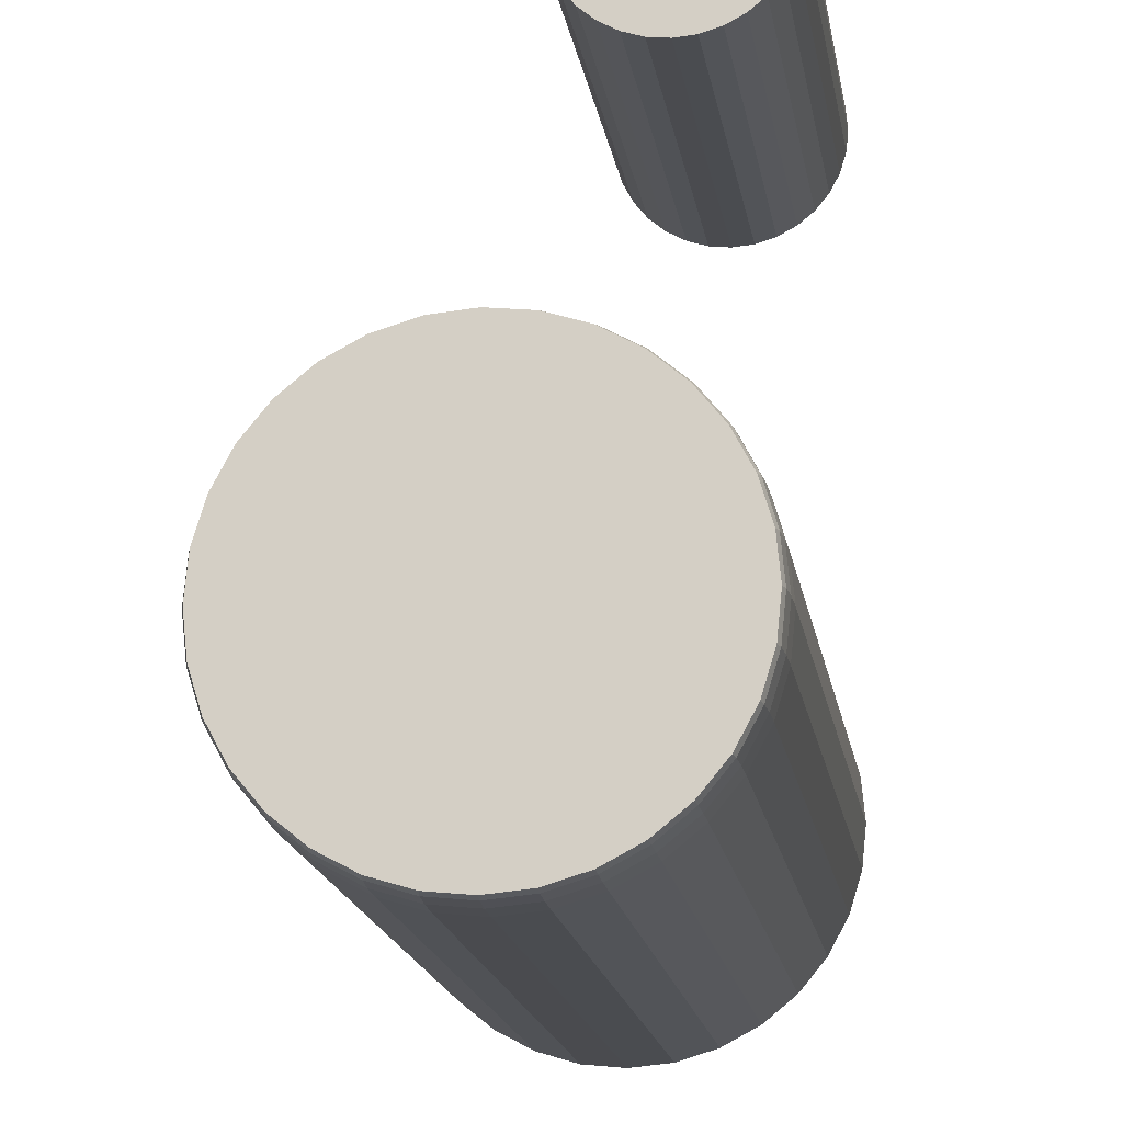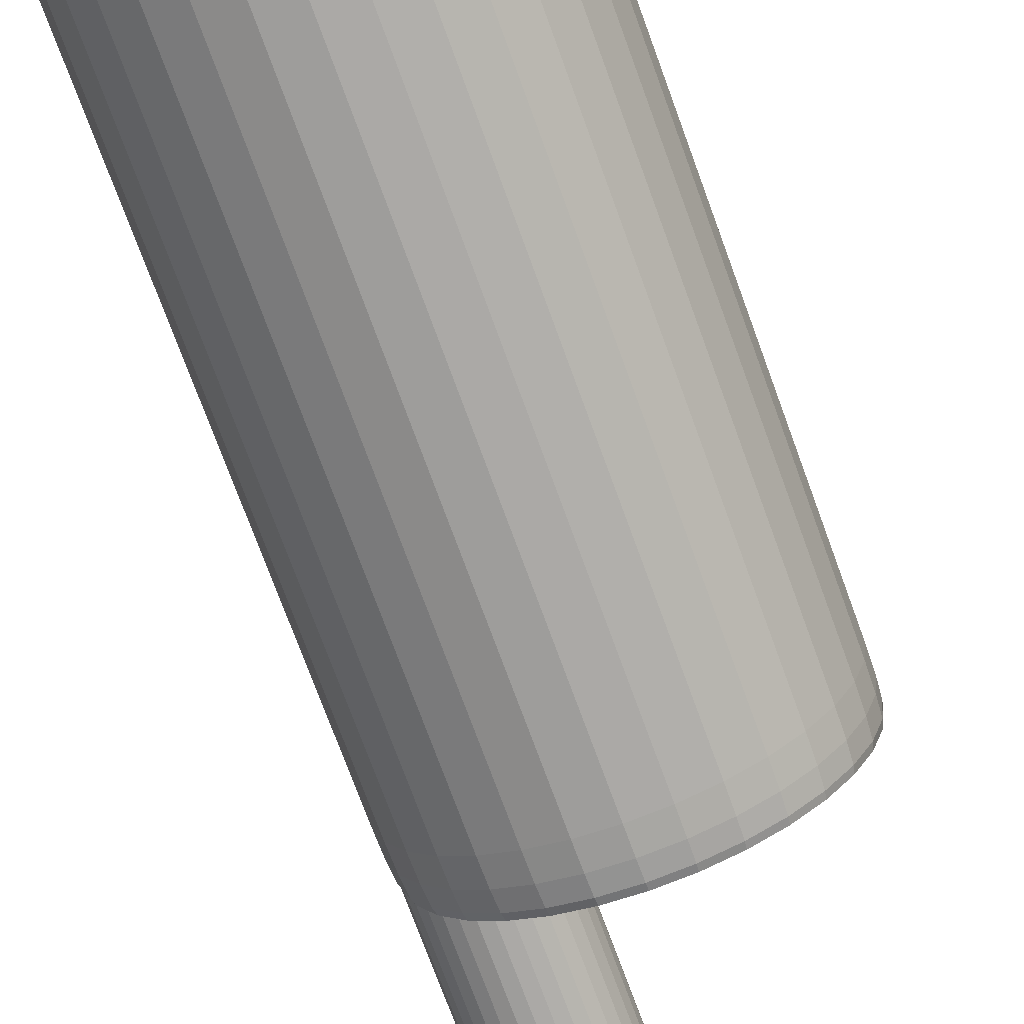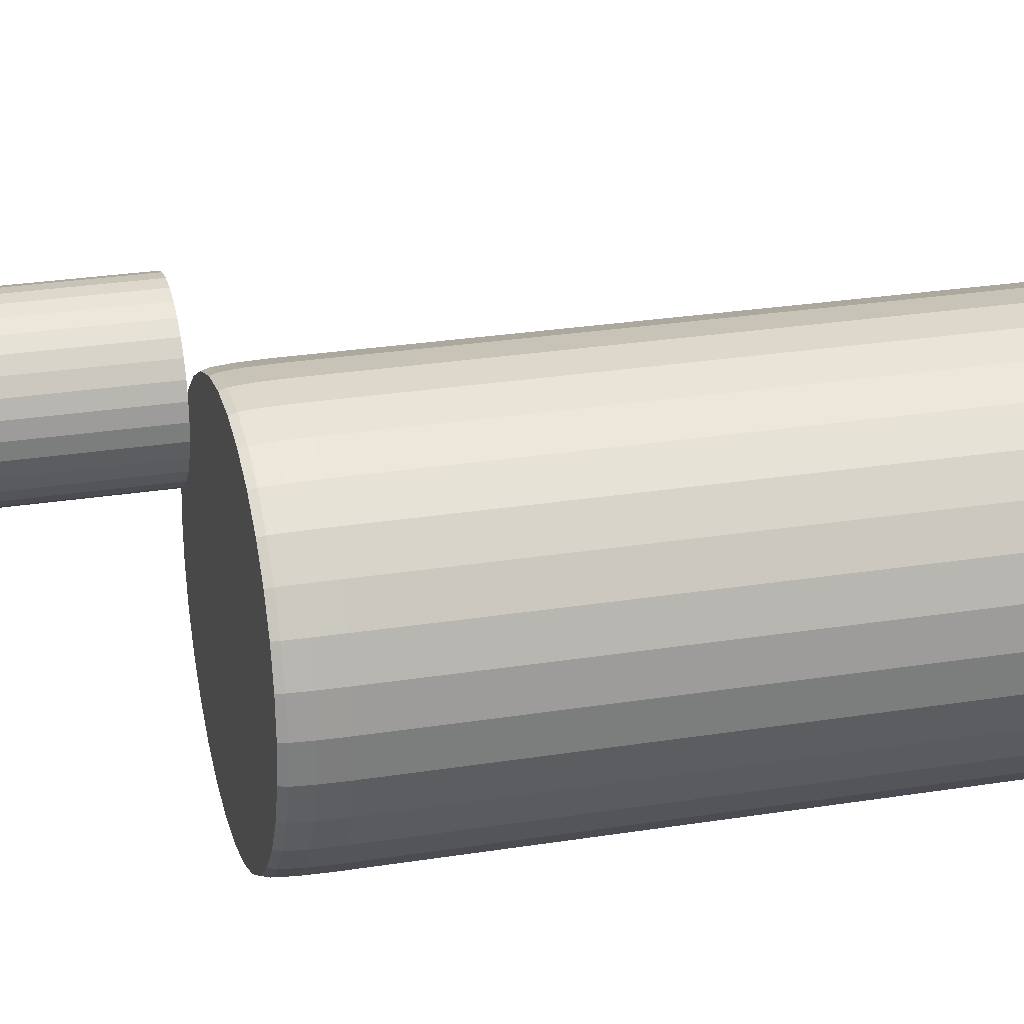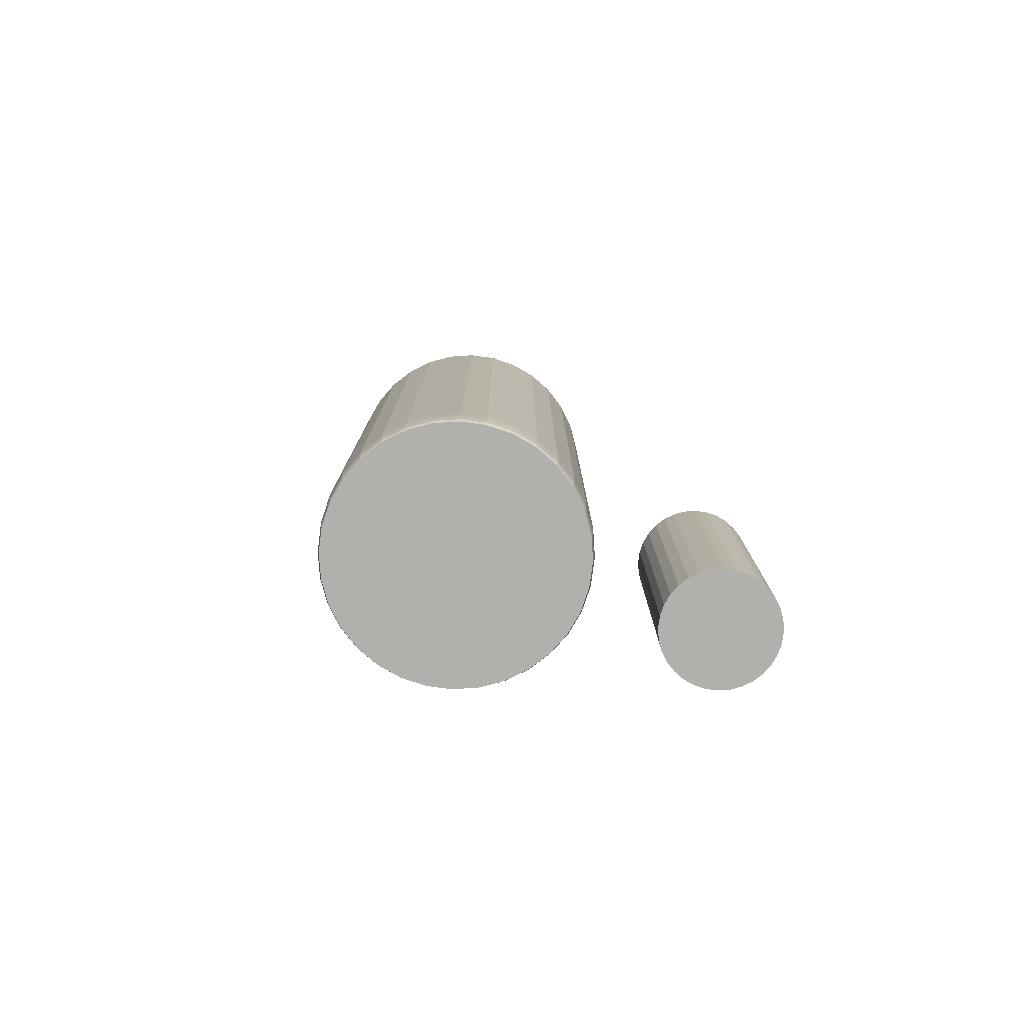
<metadata>
{"format":"obj","ext":"obj","renderer":"f3d","projection":"perspective","resolution":1024,"background":"white","views":[{"elev":-14.7,"azim":7.7,"up":"+Z"},{"elev":-73.3,"azim":-160.0,"up":"+Z"},{"elev":25.4,"azim":75.3,"up":"+Z"},{"elev":-78.8,"azim":-58.1,"up":"+Y"}]}
</metadata>
<code>
o fan_motor_2_Sphere.002
v 0 1.06 -0.07375
v 0 1.407 -0.07375
v 0.01439 1.06 -0.07233
v 0.01439 1.407 -0.07233
v 0.02822 1.06 -0.06813
v 0.02822 1.407 -0.06813
v 0.04097 1.06 -0.06132
v 0.04097 1.407 -0.06132
v 0.05215 1.06 -0.05215
v 0.05215 1.407 -0.05215
v 0.06132 1.06 -0.04097
v 0.06132 1.407 -0.04097
v 0.06813 1.06 -0.02822
v 0.06813 1.407 -0.02822
v 0.07233 1.06 -0.01439
v 0.07233 1.407 -0.01439
v 0.07375 1.06 0
v 0.07375 1.407 0
v 0.07233 1.06 0.01439
v 0.07233 1.407 0.01439
v 0.06813 1.06 0.02822
v 0.06813 1.407 0.02822
v 0.06132 1.06 0.04097
v 0.06132 1.407 0.04097
v 0.05215 1.06 0.05215
v 0.05215 1.407 0.05215
v 0.04097 1.06 0.06132
v 0.04097 1.407 0.06132
v 0.02822 1.06 0.06813
v 0.02822 1.407 0.06813
v 0.01439 1.06 0.07233
v 0.01439 1.407 0.07233
v -0 1.06 0.07375
v -0 1.407 0.07375
v -0.01439 1.06 0.07233
v -0.01439 1.407 0.07233
v -0.02822 1.06 0.06813
v -0.02822 1.407 0.06813
v -0.04097 1.06 0.06132
v -0.04097 1.407 0.06132
v -0.05215 1.06 0.05215
v -0.05215 1.407 0.05215
v -0.06132 1.06 0.04097
v -0.06132 1.407 0.04097
v -0.06813 1.06 0.02822
v -0.06813 1.407 0.02822
v -0.07233 1.06 0.01439
v -0.07233 1.407 0.01439
v -0.07375 1.06 -0
v -0.07375 1.407 -0
v -0.07233 1.06 -0.01439
v -0.07233 1.407 -0.01439
v -0.06813 1.06 -0.02822
v -0.06813 1.407 -0.02822
v -0.06132 1.06 -0.04097
v -0.06132 1.407 -0.04097
v -0.05215 1.06 -0.05215
v -0.05215 1.407 -0.05215
v -0.04097 1.06 -0.06132
v -0.04097 1.407 -0.06132
v -0.02822 1.06 -0.06813
v -0.02822 1.407 -0.06813
v -0.01439 1.06 -0.07233
v -0.01439 1.407 -0.07233
v -0.167 1.468 -0.4666
v -0.167 1.523 -0.4709
v -0.167 1.475 -0.4687
v -0.167 1.495 -0.4703
v -0.1299 1.468 -0.4629
v -0.129 1.523 -0.4671
v -0.1294 1.475 -0.465
v -0.1291 1.495 -0.4666
v -0.09412 1.468 -0.4521
v -0.09247 1.523 -0.456
v -0.09329 1.475 -0.4541
v -0.09269 1.495 -0.4555
v -0.06117 1.468 -0.4344
v -0.05877 1.523 -0.438
v -0.05997 1.475 -0.4362
v -0.05909 1.495 -0.4376
v -0.03229 1.468 -0.4107
v -0.02924 1.523 -0.4138
v -0.03076 1.475 -0.4123
v -0.02965 1.495 -0.4134
v -0.008589 1.468 -0.3819
v -0.005 1.523 -0.3843
v -0.006794 1.475 -0.3831
v -0.005481 1.495 -0.3839
v 0.009022 1.468 -0.3489
v 0.01301 1.523 -0.3506
v 0.01102 1.475 -0.3497
v 0.01248 1.495 -0.3503
v 0.01987 1.468 -0.3132
v 0.0241 1.523 -0.314
v 0.02198 1.475 -0.3136
v 0.02353 1.495 -0.3139
v 0.02353 1.468 -0.276
v 0.02785 1.523 -0.276
v 0.02569 1.475 -0.276
v 0.02727 1.495 -0.276
v 0.01987 1.468 -0.2388
v 0.0241 1.523 -0.238
v 0.02198 1.475 -0.2384
v 0.02353 1.495 -0.2381
v 0.009022 1.468 -0.2031
v 0.01301 1.523 -0.2014
v 0.01102 1.475 -0.2022
v 0.01248 1.495 -0.2016
v -0.008589 1.468 -0.1701
v -0.005 1.523 -0.1677
v -0.006794 1.475 -0.1689
v -0.005481 1.495 -0.168
v -0.03229 1.468 -0.1412
v -0.02924 1.523 -0.1382
v -0.03076 1.475 -0.1397
v -0.02965 1.495 -0.1386
v -0.06117 1.468 -0.1175
v -0.05877 1.523 -0.1139
v -0.05997 1.475 -0.1157
v -0.05909 1.495 -0.1144
v -0.09412 1.468 -0.09992
v -0.09247 1.523 -0.09593
v -0.09329 1.475 -0.09792
v -0.09269 1.495 -0.09647
v -0.1299 1.468 -0.08907
v -0.129 1.523 -0.08484
v -0.1294 1.475 -0.08696
v -0.1291 1.495 -0.08541
v -0.167 1.468 -0.08541
v -0.167 1.523 -0.0811
v -0.167 1.475 -0.08325
v -0.167 1.495 -0.08167
v -0.2042 1.468 -0.08907
v -0.2051 1.523 -0.08484
v -0.2046 1.475 -0.08696
v -0.205 1.495 -0.08541
v -0.24 1.468 -0.09992
v -0.2416 1.523 -0.09593
v -0.2408 1.475 -0.09792
v -0.2414 1.495 -0.09647
v -0.2729 1.468 -0.1175
v -0.2753 1.523 -0.1139
v -0.2741 1.475 -0.1157
v -0.275 1.495 -0.1144
v -0.3018 1.468 -0.1412
v -0.3049 1.523 -0.1382
v -0.3033 1.475 -0.1397
v -0.3044 1.495 -0.1386
v -0.3255 1.468 -0.1701
v -0.3291 1.523 -0.1677
v -0.3273 1.475 -0.1689
v -0.3286 1.495 -0.168
v -0.3431 1.468 -0.2031
v -0.3471 1.523 -0.2014
v -0.3451 1.475 -0.2022
v -0.3466 1.495 -0.2016
v -0.354 1.468 -0.2388
v -0.3582 1.523 -0.238
v -0.3561 1.475 -0.2384
v -0.3576 1.495 -0.2381
v -0.3576 1.468 -0.276
v -0.3619 1.523 -0.276
v -0.3598 1.475 -0.276
v -0.3614 1.495 -0.276
v -0.354 1.468 -0.3132
v -0.3582 1.523 -0.314
v -0.3561 1.475 -0.3136
v -0.3576 1.495 -0.3139
v -0.3431 1.468 -0.3489
v -0.3471 1.523 -0.3506
v -0.3451 1.475 -0.3497
v -0.3466 1.495 -0.3503
v -0.3255 1.468 -0.3819
v -0.3291 1.523 -0.3843
v -0.3273 1.475 -0.3831
v -0.3286 1.495 -0.3839
v -0.3018 1.468 -0.4107
v -0.3049 1.523 -0.4138
v -0.3033 1.475 -0.4123
v -0.3044 1.495 -0.4134
v -0.2729 1.468 -0.4344
v -0.2753 1.523 -0.438
v -0.2741 1.475 -0.4362
v -0.275 1.495 -0.4376
v -0.24 1.468 -0.4521
v -0.2416 1.523 -0.456
v -0.2408 1.475 -0.4541
v -0.2414 1.495 -0.4555
v -0.2042 1.468 -0.4629
v -0.2051 1.523 -0.4671
v -0.2046 1.475 -0.465
v -0.205 1.495 -0.4666
v -0.167 2.306 -0.4184
v -0.1393 2.306 -0.4156
v -0.1126 2.306 -0.4075
v -0.08794 2.306 -0.3944
v -0.06636 2.306 -0.3767
v -0.04865 2.306 -0.3551
v -0.03549 2.306 -0.3305
v -0.02739 2.306 -0.3038
v -0.02465 2.306 -0.276
v -0.02739 2.306 -0.2482
v -0.03549 2.306 -0.2215
v -0.04865 2.306 -0.1969
v -0.06636 2.306 -0.1753
v -0.08794 2.306 -0.1576
v -0.1126 2.306 -0.1444
v -0.1393 2.306 -0.1363
v -0.167 2.306 -0.1336
v -0.1948 2.306 -0.1363
v -0.2215 2.306 -0.1444
v -0.2462 2.306 -0.1576
v -0.2677 2.306 -0.1753
v -0.2854 2.306 -0.1969
v -0.2986 2.306 -0.2215
v -0.3067 2.306 -0.2482
v -0.3094 2.306 -0.276
v -0.3067 2.306 -0.3038
v -0.2986 2.306 -0.3305
v -0.2854 2.306 -0.3551
v -0.2677 2.306 -0.3767
v -0.2462 2.306 -0.3944
v -0.2215 2.306 -0.4075
v -0.1948 2.306 -0.4156
v -0.167 2.2 -0.4709
v -0.129 2.2 -0.4671
v -0.2051 2.2 -0.4671
v -0.09247 2.2 -0.456
v -0.05877 2.2 -0.438
v -0.02924 2.2 -0.4138
v -0.005 2.2 -0.3843
v 0.01301 2.2 -0.3506
v 0.0241 2.2 -0.314
v 0.02785 2.2 -0.276
v 0.0241 2.2 -0.238
v 0.01301 2.2 -0.2014
v -0.005 2.2 -0.1677
v -0.02924 2.2 -0.1382
v -0.05877 2.2 -0.1139
v -0.09247 2.2 -0.09593
v -0.129 2.2 -0.08484
v -0.167 2.2 -0.0811
v -0.2051 2.2 -0.08484
v -0.2416 2.2 -0.09593
v -0.2753 2.2 -0.1139
v -0.3049 2.2 -0.1382
v -0.3291 2.2 -0.1677
v -0.3471 2.2 -0.2014
v -0.3582 2.2 -0.238
v -0.3619 2.2 -0.276
v -0.3582 2.2 -0.314
v -0.3471 2.2 -0.3506
v -0.3291 2.2 -0.3843
v -0.3049 2.2 -0.4138
v -0.2753 2.2 -0.438
v -0.2416 2.2 -0.456
v -0.167 2.248 -0.4709
v -0.129 2.248 -0.4671
v -0.09247 2.248 -0.456
v -0.05877 2.248 -0.438
v -0.02924 2.248 -0.4138
v -0.005 2.248 -0.3843
v 0.01301 2.248 -0.3506
v 0.0241 2.248 -0.314
v 0.02785 2.248 -0.276
v 0.0241 2.248 -0.238
v 0.01301 2.248 -0.2014
v -0.005 2.248 -0.1677
v -0.02924 2.248 -0.1382
v -0.05877 2.248 -0.1139
v -0.09247 2.248 -0.09593
v -0.129 2.248 -0.08484
v -0.167 2.248 -0.0811
v -0.2051 2.248 -0.08484
v -0.2416 2.248 -0.09593
v -0.2753 2.248 -0.1139
v -0.3049 2.248 -0.1382
v -0.3291 2.248 -0.1677
v -0.3471 2.248 -0.2014
v -0.3582 2.248 -0.238
v -0.3619 2.248 -0.276
v -0.3582 2.248 -0.314
v -0.3471 2.248 -0.3506
v -0.3291 2.248 -0.3843
v -0.3049 2.248 -0.4138
v -0.2753 2.248 -0.438
v -0.2416 2.248 -0.456
v -0.2051 2.248 -0.4671
f 2 3 1
f 4 5 3
f 6 7 5
f 8 9 7
f 10 11 9
f 12 13 11
f 14 15 13
f 16 17 15
f 18 19 17
f 20 21 19
f 22 23 21
f 24 25 23
f 26 27 25
f 28 29 27
f 30 31 29
f 32 33 31
f 34 35 33
f 36 37 35
f 38 39 37
f 40 41 39
f 42 43 41
f 44 45 43
f 46 47 45
f 48 49 47
f 50 51 49
f 52 53 51
f 54 55 53
f 56 57 55
f 58 59 57
f 60 61 59
f 22 14 6
f 62 63 61
f 64 1 63
f 31 47 63
f 190 225 227
f 74 229 228
f 78 230 229
f 82 231 230
f 86 232 231
f 90 233 232
f 94 234 233
f 98 235 234
f 102 236 235
f 106 237 236
f 110 238 237
f 114 239 238
f 118 240 239
f 122 241 240
f 126 242 241
f 130 243 242
f 134 244 243
f 138 245 244
f 142 246 245
f 146 247 246
f 150 248 247
f 154 249 248
f 158 250 249
f 162 251 250
f 166 252 251
f 170 253 252
f 174 254 253
f 178 255 254
f 182 256 255
f 186 227 256
f 66 226 225
f 70 228 226
f 66 72 70
f 68 71 72
f 71 65 69
f 70 76 74
f 72 75 76
f 71 73 75
f 74 80 78
f 76 79 80
f 79 73 77
f 78 84 82
f 84 79 83
f 83 77 81
f 82 88 86
f 88 83 87
f 83 85 87
f 86 92 90
f 92 87 91
f 87 89 91
f 94 92 96
f 92 95 96
f 95 89 93
f 98 96 100
f 96 99 100
f 99 93 97
f 102 100 104
f 100 103 104
f 103 97 101
f 106 104 108
f 104 107 108
f 107 101 105
f 110 108 112
f 108 111 112
f 111 105 109
f 114 112 116
f 116 111 115
f 115 109 113
f 118 116 120
f 120 115 119
f 115 117 119
f 118 124 122
f 120 123 124
f 119 121 123
f 122 128 126
f 128 123 127
f 123 125 127
f 126 132 130
f 132 127 131
f 127 129 131
f 130 136 134
f 132 135 136
f 131 133 135
f 134 140 138
f 136 139 140
f 135 137 139
f 138 144 142
f 144 139 143
f 143 137 141
f 146 144 148
f 144 147 148
f 147 141 145
f 146 152 150
f 148 151 152
f 147 149 151
f 150 156 154
f 152 155 156
f 151 153 155
f 154 160 158
f 160 155 159
f 159 153 157
f 158 164 162
f 164 159 163
f 159 161 163
f 162 168 166
f 168 163 167
f 163 165 167
f 166 172 170
f 172 167 171
f 167 169 171
f 174 172 176
f 172 175 176
f 175 169 173
f 178 176 180
f 176 179 180
f 179 173 177
f 178 184 182
f 180 183 184
f 183 177 181
f 186 184 188
f 184 187 188
f 183 185 187
f 190 188 192
f 188 191 192
f 191 185 189
f 66 192 68
f 192 67 68
f 191 65 67
f 169 137 105
f 200 208 216
f 226 259 258
f 225 258 257
f 256 288 287
f 255 287 286
f 254 286 285
f 253 285 284
f 252 284 283
f 251 283 282
f 250 282 281
f 249 281 280
f 248 280 279
f 247 279 278
f 246 278 277
f 245 277 276
f 244 276 275
f 243 275 274
f 242 274 273
f 241 273 272
f 240 272 271
f 239 271 270
f 238 270 269
f 237 269 268
f 236 268 267
f 235 267 266
f 234 266 265
f 233 265 264
f 232 264 263
f 231 263 262
f 230 262 261
f 229 261 260
f 228 260 259
f 227 257 288
f 194 257 258
f 194 259 195
f 195 260 196
f 197 260 261
f 197 262 198
f 198 263 199
f 199 264 200
f 200 265 201
f 201 266 202
f 203 266 267
f 203 268 204
f 204 269 205
f 206 269 270
f 206 271 207
f 207 272 208
f 208 273 209
f 210 273 274
f 210 275 211
f 211 276 212
f 212 277 213
f 213 278 214
f 214 279 215
f 215 280 216
f 217 280 281
f 218 281 282
f 219 282 283
f 219 284 220
f 220 285 221
f 221 286 222
f 222 287 223
f 224 287 288
f 224 257 193
f 2 4 3
f 4 6 5
f 6 8 7
f 8 10 9
f 10 12 11
f 12 14 13
f 14 16 15
f 16 18 17
f 18 20 19
f 20 22 21
f 22 24 23
f 24 26 25
f 26 28 27
f 28 30 29
f 30 32 31
f 32 34 33
f 34 36 35
f 36 38 37
f 38 40 39
f 40 42 41
f 42 44 43
f 44 46 45
f 46 48 47
f 48 50 49
f 50 52 51
f 52 54 53
f 54 56 55
f 56 58 57
f 58 60 59
f 60 62 61
f 6 4 2
f 2 64 62
f 62 60 58
f 58 56 54
f 54 52 50
f 50 48 46
f 46 44 42
f 42 40 38
f 38 36 34
f 34 32 30
f 30 28 26
f 26 24 22
f 22 20 18
f 18 16 14
f 14 12 10
f 10 8 6
f 6 2 62
f 62 58 54
f 54 50 46
f 46 42 38
f 38 34 30
f 30 26 22
f 22 18 14
f 14 10 6
f 6 62 54
f 54 46 6
f 46 38 6
f 38 30 6
f 30 22 6
f 62 64 63
f 64 2 1
f 63 1 3
f 3 5 63
f 5 7 63
f 7 9 11
f 11 13 7
f 13 15 7
f 15 17 19
f 19 21 15
f 21 23 15
f 23 25 27
f 27 29 23
f 29 31 23
f 31 33 35
f 35 37 31
f 37 39 31
f 39 41 43
f 43 45 39
f 45 47 39
f 47 49 51
f 51 53 47
f 53 55 47
f 55 57 59
f 59 61 55
f 61 63 55
f 63 7 31
f 7 15 31
f 15 23 31
f 31 39 47
f 47 55 63
f 190 66 225
f 74 78 229
f 78 82 230
f 82 86 231
f 86 90 232
f 90 94 233
f 94 98 234
f 98 102 235
f 102 106 236
f 106 110 237
f 110 114 238
f 114 118 239
f 118 122 240
f 122 126 241
f 126 130 242
f 130 134 243
f 134 138 244
f 138 142 245
f 142 146 246
f 146 150 247
f 150 154 248
f 154 158 249
f 158 162 250
f 162 166 251
f 166 170 252
f 170 174 253
f 174 178 254
f 178 182 255
f 182 186 256
f 186 190 227
f 66 70 226
f 70 74 228
f 66 68 72
f 68 67 71
f 71 67 65
f 70 72 76
f 72 71 75
f 71 69 73
f 74 76 80
f 76 75 79
f 79 75 73
f 78 80 84
f 84 80 79
f 83 79 77
f 82 84 88
f 88 84 83
f 83 81 85
f 86 88 92
f 92 88 87
f 87 85 89
f 94 90 92
f 92 91 95
f 95 91 89
f 98 94 96
f 96 95 99
f 99 95 93
f 102 98 100
f 100 99 103
f 103 99 97
f 106 102 104
f 104 103 107
f 107 103 101
f 110 106 108
f 108 107 111
f 111 107 105
f 114 110 112
f 116 112 111
f 115 111 109
f 118 114 116
f 120 116 115
f 115 113 117
f 118 120 124
f 120 119 123
f 119 117 121
f 122 124 128
f 128 124 123
f 123 121 125
f 126 128 132
f 132 128 127
f 127 125 129
f 130 132 136
f 132 131 135
f 131 129 133
f 134 136 140
f 136 135 139
f 135 133 137
f 138 140 144
f 144 140 139
f 143 139 137
f 146 142 144
f 144 143 147
f 147 143 141
f 146 148 152
f 148 147 151
f 147 145 149
f 150 152 156
f 152 151 155
f 151 149 153
f 154 156 160
f 160 156 155
f 159 155 153
f 158 160 164
f 164 160 159
f 159 157 161
f 162 164 168
f 168 164 163
f 163 161 165
f 166 168 172
f 172 168 167
f 167 165 169
f 174 170 172
f 172 171 175
f 175 171 169
f 178 174 176
f 176 175 179
f 179 175 173
f 178 180 184
f 180 179 183
f 183 179 177
f 186 182 184
f 184 183 187
f 183 181 185
f 190 186 188
f 188 187 191
f 191 187 185
f 66 190 192
f 192 191 67
f 191 189 65
f 73 69 65
f 65 189 73
f 189 185 73
f 185 181 177
f 177 173 185
f 173 169 185
f 169 165 161
f 161 157 153
f 153 149 137
f 149 145 137
f 145 141 137
f 137 133 129
f 129 125 121
f 121 117 113
f 113 109 121
f 109 105 121
f 105 101 97
f 97 93 89
f 89 85 73
f 85 81 73
f 81 77 73
f 169 161 153
f 137 129 105
f 129 121 105
f 105 97 73
f 97 89 73
f 73 185 169
f 169 153 137
f 73 169 105
f 224 193 196
f 193 194 196
f 194 195 196
f 196 197 198
f 198 199 196
f 199 200 196
f 200 201 202
f 202 203 204
f 204 205 208
f 205 206 208
f 206 207 208
f 208 209 212
f 209 210 212
f 210 211 212
f 212 213 214
f 214 215 212
f 215 216 212
f 216 217 218
f 218 219 220
f 220 221 222
f 222 223 220
f 223 224 220
f 200 202 208
f 202 204 208
f 216 218 220
f 224 196 200
f 208 212 216
f 216 220 224
f 224 200 216
f 226 228 259
f 225 226 258
f 256 227 288
f 255 256 287
f 254 255 286
f 253 254 285
f 252 253 284
f 251 252 283
f 250 251 282
f 249 250 281
f 248 249 280
f 247 248 279
f 246 247 278
f 245 246 277
f 244 245 276
f 243 244 275
f 242 243 274
f 241 242 273
f 240 241 272
f 239 240 271
f 238 239 270
f 237 238 269
f 236 237 268
f 235 236 267
f 234 235 266
f 233 234 265
f 232 233 264
f 231 232 263
f 230 231 262
f 229 230 261
f 228 229 260
f 227 225 257
f 194 193 257
f 194 258 259
f 195 259 260
f 197 196 260
f 197 261 262
f 198 262 263
f 199 263 264
f 200 264 265
f 201 265 266
f 203 202 266
f 203 267 268
f 204 268 269
f 206 205 269
f 206 270 271
f 207 271 272
f 208 272 273
f 210 209 273
f 210 274 275
f 211 275 276
f 212 276 277
f 213 277 278
f 214 278 279
f 215 279 280
f 217 216 280
f 218 217 281
f 219 218 282
f 219 283 284
f 220 284 285
f 221 285 286
f 222 286 287
f 224 223 287
f 224 288 257

</code>
